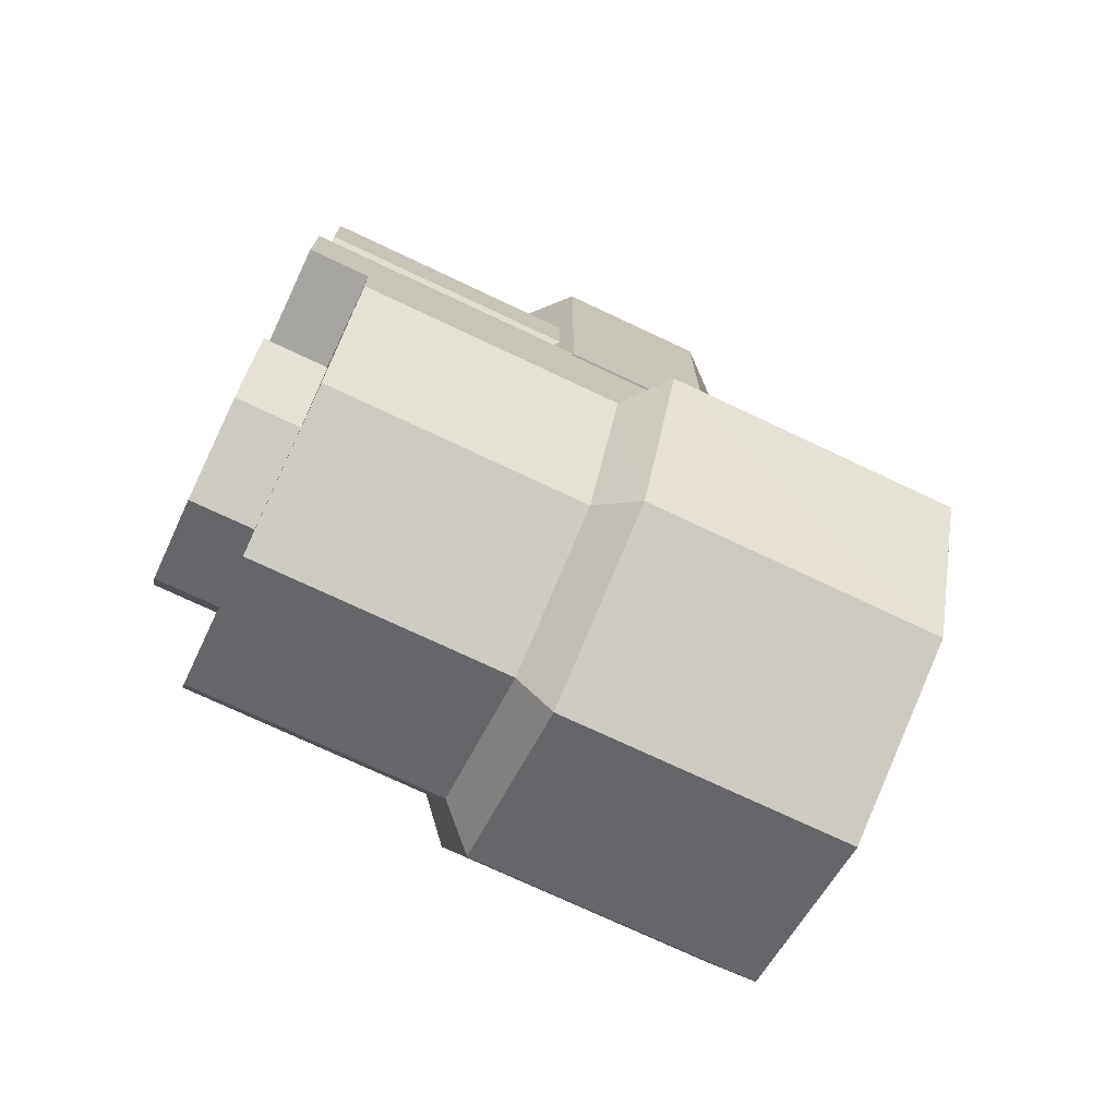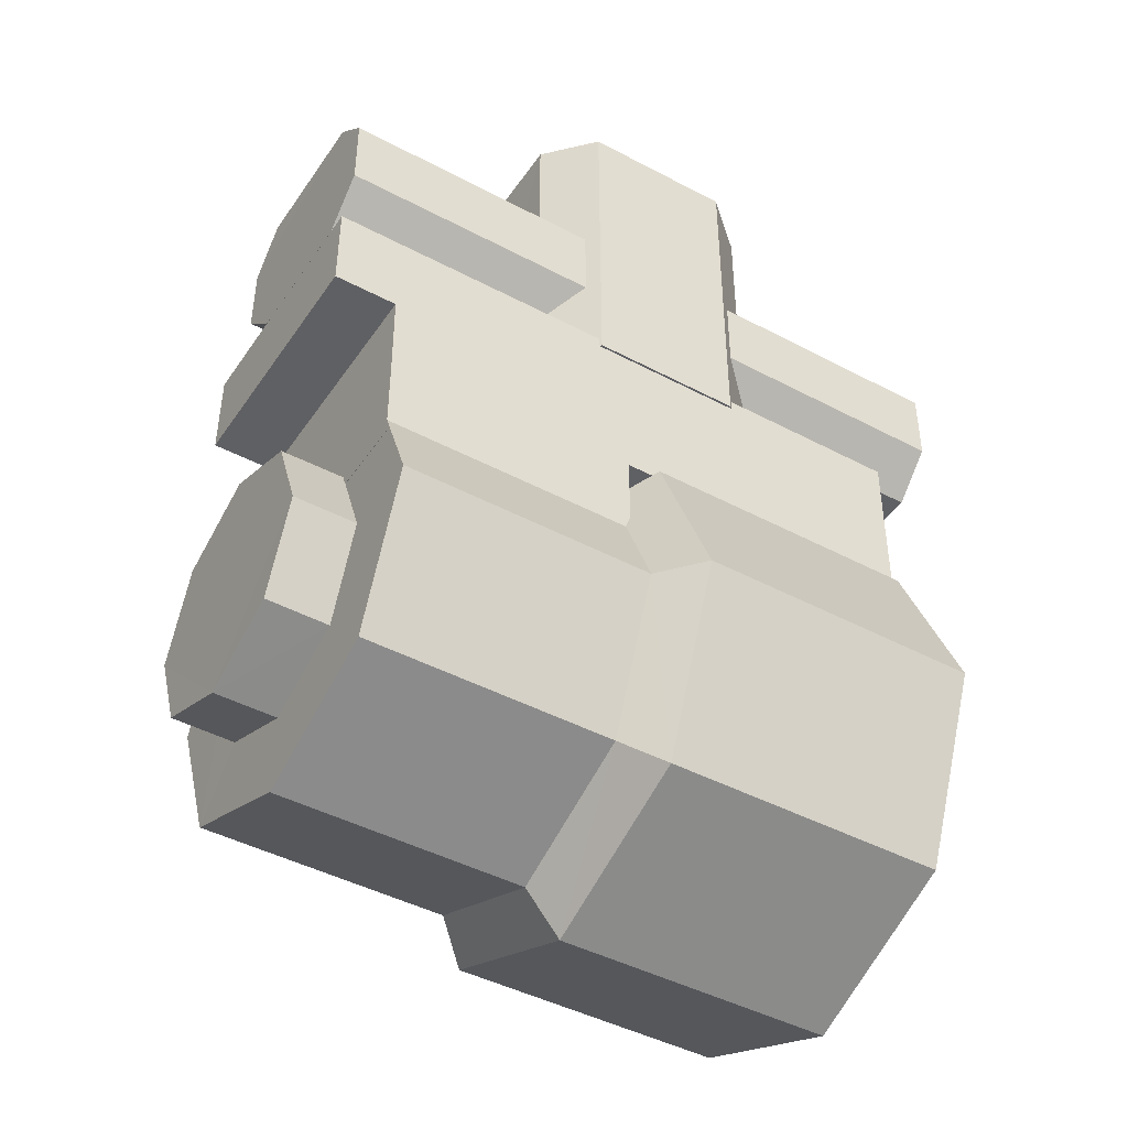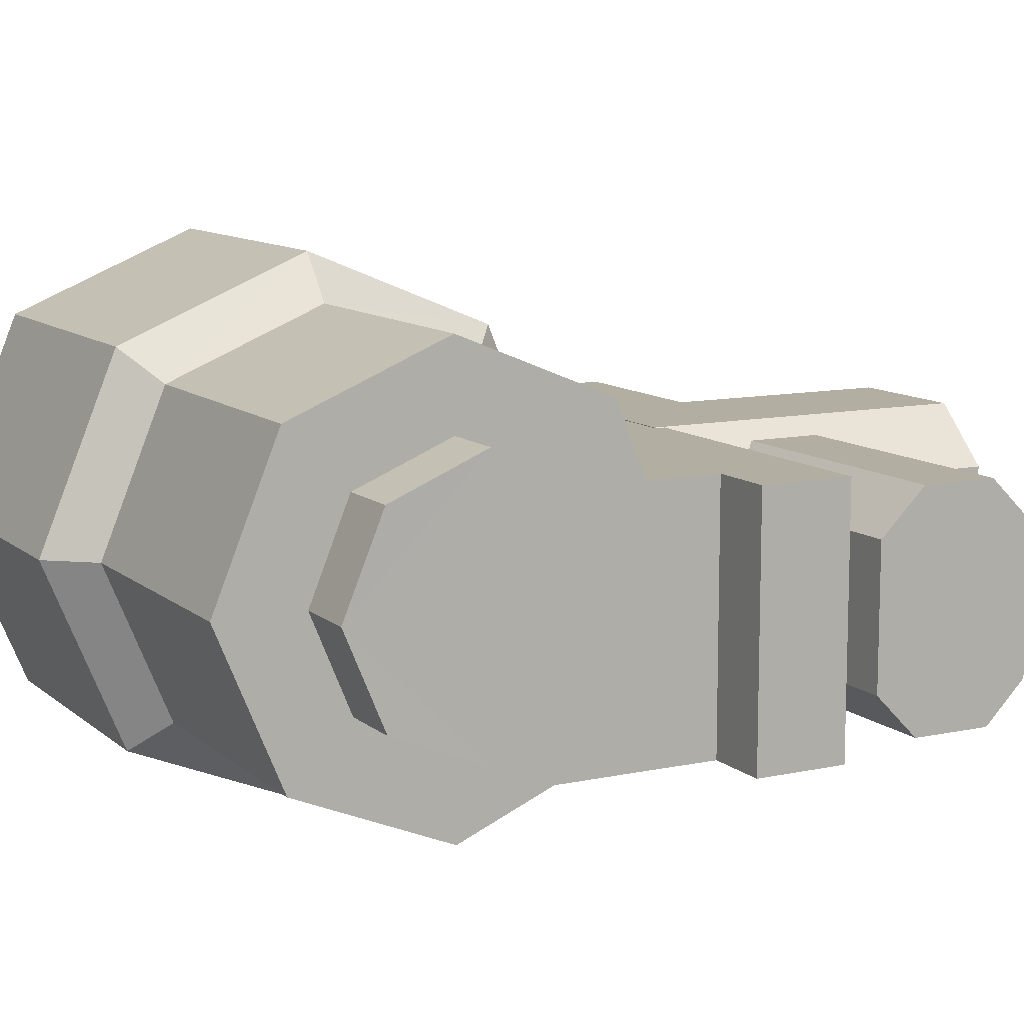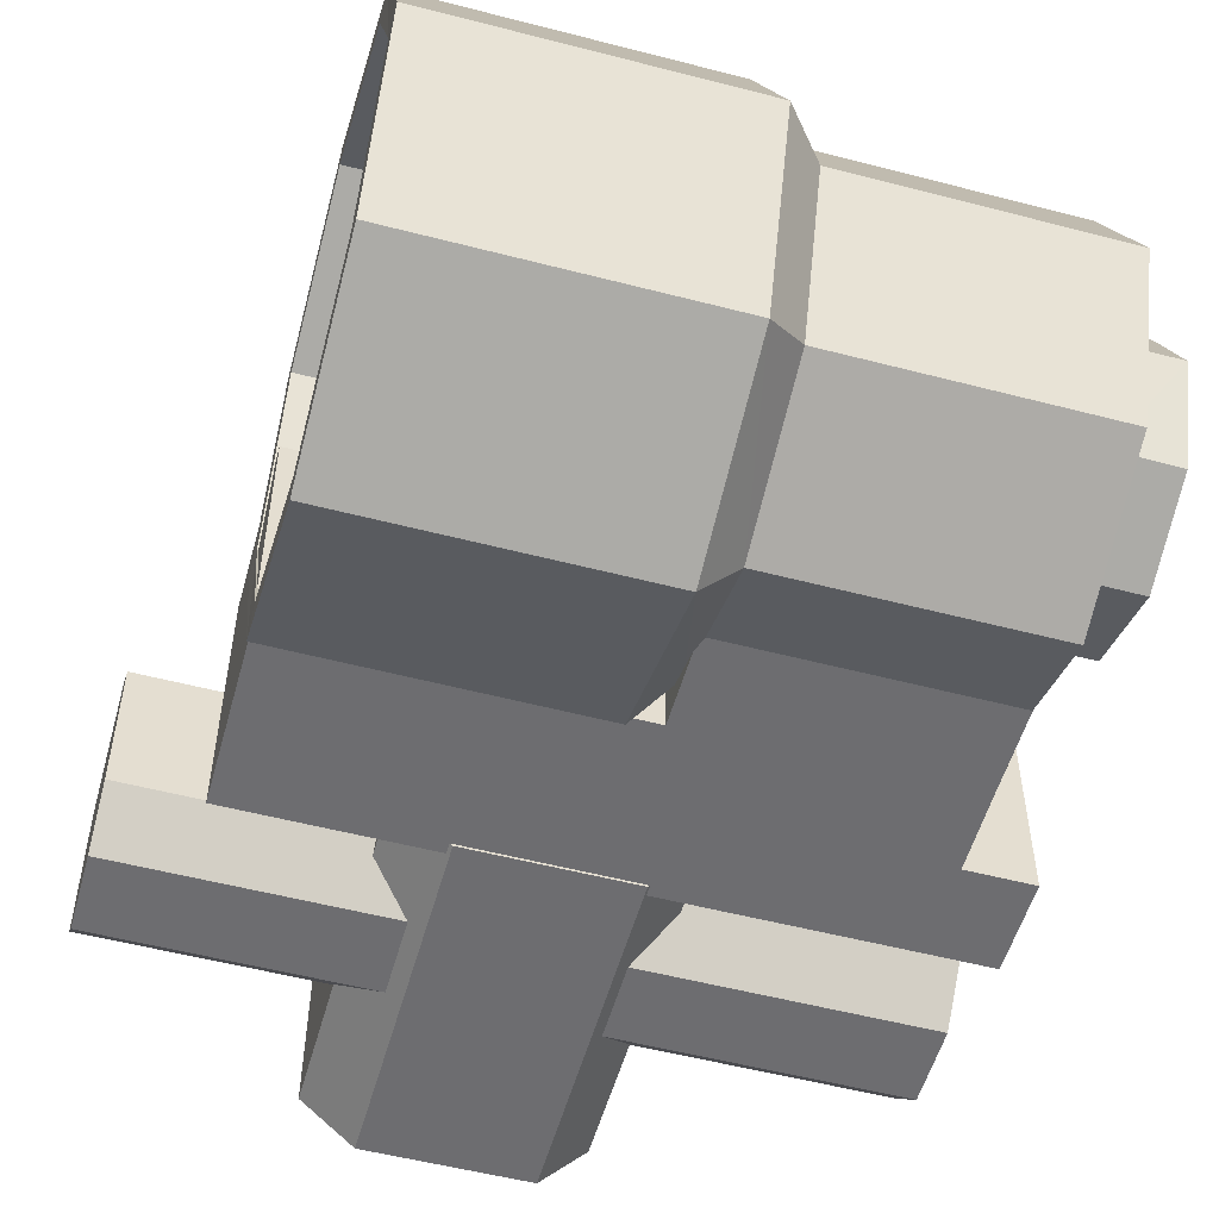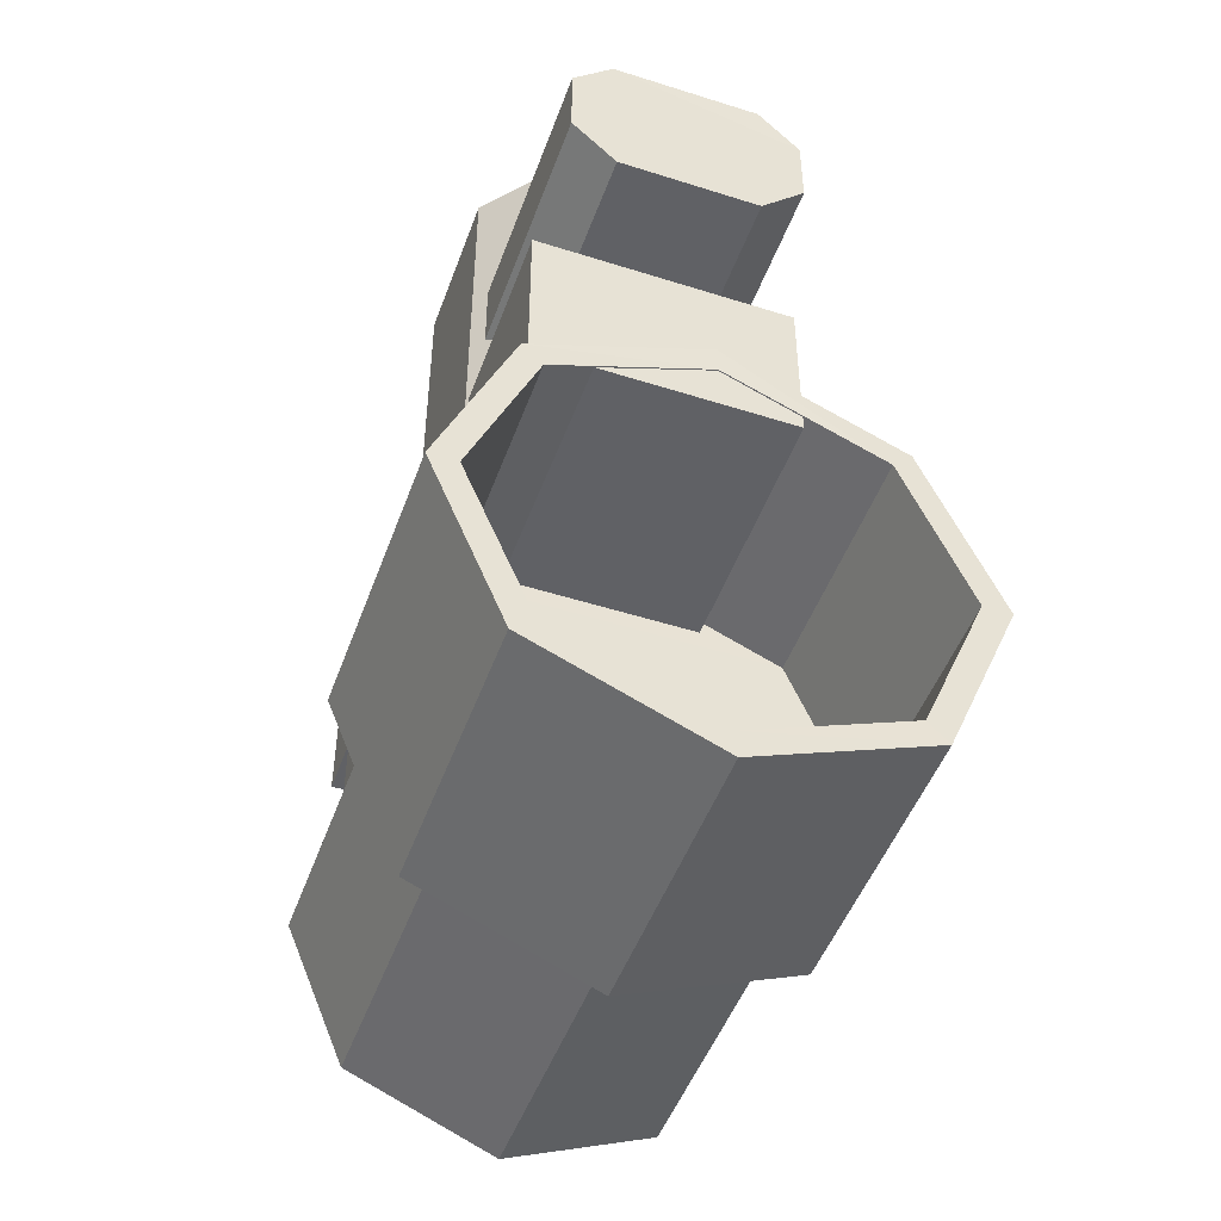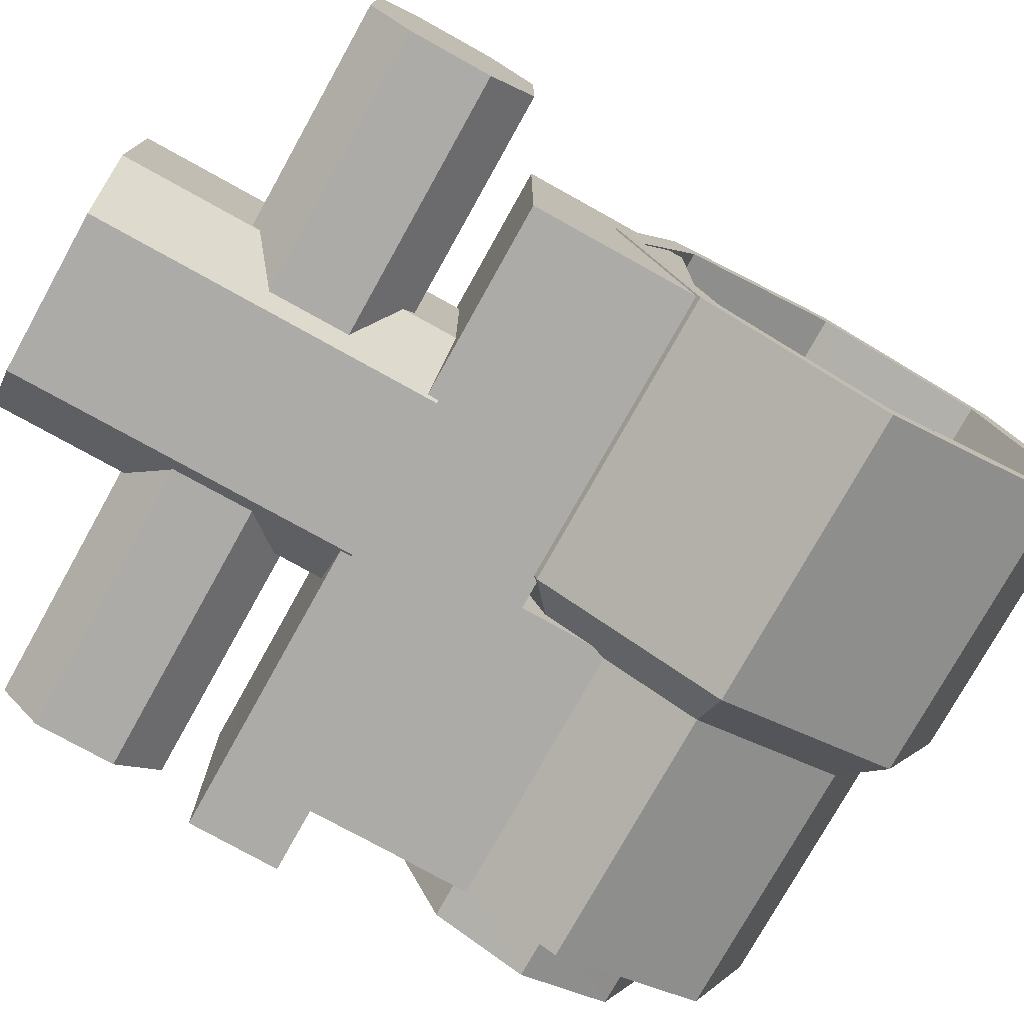
<metadata>
{"format":"obj","ext":"obj","renderer":"f3d","projection":"perspective","resolution":1024,"background":"white","views":[{"elev":-73.6,"azim":154.7,"up":"+Y"},{"elev":-44.2,"azim":148.1,"up":"+Y"},{"elev":10.7,"azim":62.0,"up":"+Z"},{"elev":-54.1,"azim":-15.5,"up":"+Z"},{"elev":-48.5,"azim":-109.6,"up":"+Y"},{"elev":-76.5,"azim":-119.1,"up":"+Z"}]}
</metadata>
<code>
v  0.06409 -0.07447 -0.02571
v  0.06402 -0.0581 -0.02571
v  0.06402 -0.0581 0.02008
v  0.06409 -0.07447 0.02008
v  -0.0517 -0.07447 -0.02571
v  -0.0517 -0.07447 0.02008
v  -0.0517 -0.05803 0.02008
v  -0.0517 -0.05803 -0.02571
v  0.05251 -0.07447 0.02008
v  0.05251 -0.07447 -0.02571
v  0.05244 -0.0581 0.02008
v  0.05244 -0.0581 -0.02571
v  0.005622 -0.1062 0.02008
v  0.005622 -0.1062 -0.02571
v  0.05251 -0.1062 -0.02571
v  0.05251 -0.1062 0.02008
v  0.005622 -0.05803 0.02008
v  0.005622 -0.07447 0.02008
v  0.005622 -0.05803 -0.02571
v  0.005622 -0.07447 -0.02571
v  -0.0517 -0.08791 -0.02571
v  -0.0517 -0.08791 0.02008
v  0.005551 -0.08798 -0.02571
v  0.05244 -0.08798 0.02008
v  0.05244 -0.08798 -0.02571
v  0.005551 -0.08798 0.02008
v  -0.01475 -0.05996 0.02018
v  0.008696 -0.05996 0.02018
v  0.008624 0.001583 0.02018
v  -0.01468 0.001583 0.02018
v  0.01913 -0.05996 0.01007
v  0.0192 0.001583 0.01007
v  0.01913 -0.05996 -0.01732
v  0.01913 0.001655 -0.01732
v  0.01098 -0.05996 -0.02611
v  0.01105 0.001583 -0.02611
v  -0.01718 -0.05996 -0.02611
v  -0.01718 0.001655 -0.02611
v  -0.02647 -0.05996 -0.01813
v  -0.02647 0.001655 -0.01813
v  -0.02647 -0.05996 0.01098
v  -0.0264 0.001583 0.01098
v  -0.06571 -0.02887 0.01705
v  -0.06571 -0.0423 0.01705
v  0.06166 -0.0423 0.01705
v  0.06166 -0.02887 0.01705
v  -0.06571 -0.05045 0.009064
v  0.06166 -0.05045 0.009064
v  -0.06571 -0.05045 -0.01611
v  0.06166 -0.05045 -0.01611
v  -0.06571 -0.04273 -0.02399
v  0.06166 -0.04273 -0.02399
v  -0.06571 -0.02858 -0.02399
v  0.06166 -0.02858 -0.02399
v  -0.06571 -0.02129 -0.01671
v  0.06166 -0.02129 -0.01671
v  -0.06578 -0.02136 0.00967
v  0.06173 -0.02136 0.00967
v  0.05251 -0.1204 0.04434
v  0.05244 -0.09313 0.03312
v  0.006551 -0.09313 0.03312
v  0.00648 -0.1204 0.04434
v  0.05244 -0.08183 0.005829
v  0.006551 -0.08183 0.005829
v  0.05244 -0.09313 -0.02136
v  0.006551 -0.09313 -0.02136
v  0.05251 -0.1204 -0.03268
v  0.00648 -0.1204 -0.03268
v  0.05244 -0.1476 -0.02136
v  0.006551 -0.1476 -0.02136
v  0.05244 -0.1589 0.005829
v  0.006551 -0.1589 0.005829
v  0.05244 -0.1476 0.03312
v  0.006551 -0.1476 0.03312
v  -2.476e-05 -0.08755 0.03858
v  -9.622e-05 -0.1204 0.05223
v  -2.474e-05 -0.07397 0.005829
v  -2.476e-05 -0.08755 -0.02692
v  -9.622e-05 -0.1204 -0.04047
v  -2.474e-05 -0.1532 -0.02692
v  -2.476e-05 -0.1667 0.005829
v  -2.474e-05 -0.1532 0.03858
v  -0.05199 -0.08762 0.03858
v  -0.05199 -0.1204 0.05223
v  -0.05199 -0.07404 0.005829
v  -0.05199 -0.08762 -0.02692
v  -0.05199 -0.1204 -0.04047
v  -0.05199 -0.1531 -0.02692
v  -0.05199 -0.1667 0.005829
v  -0.05199 -0.1531 0.03858
v  0.05251 -0.1204 0.02938
v  0.05244 -0.1037 0.02251
v  0.05244 -0.09684 0.005829
v  0.05244 -0.1037 -0.01075
v  0.05251 -0.1204 -0.01762
v  0.05244 -0.137 -0.01075
v  0.05244 -0.1439 0.005829
v  0.05244 -0.137 0.02251
v  0.06395 -0.1204 0.02938
v  0.06395 -0.1038 0.02251
v  0.06395 -0.09691 0.005829
v  0.06395 -0.1038 -0.01075
v  0.06395 -0.1204 -0.01762
v  0.06395 -0.1369 -0.01075
v  0.06388 -0.1439 0.005829
v  0.06395 -0.1369 0.02251
v  -0.05199 -0.09134 0.03494
v  -0.05199 -0.1204 0.04697
v  -0.05192 -0.07926 0.005829
v  -0.05199 -0.09134 -0.02318
v  -0.05199 -0.1204 -0.03521
v  -0.05199 -0.1494 -0.02318
v  -0.05192 -0.1615 0.005829
v  -0.05199 -0.1494 0.03494
v  -0.005672 -0.09134 0.03494
v  -0.005672 -0.1204 0.04697
v  -0.005743 -0.07926 0.005829
v  -0.005672 -0.09134 -0.02318
v  -0.005672 -0.1204 -0.03521
v  -0.005743 -0.1494 -0.02318
v  -0.005743 -0.1615 0.005829
v  -0.005743 -0.1494 0.03494
g drc_r_farm_drc_r_farmMesh
f 1 2 3
f 3 4 1
f 5 6 7
f 7 8 5
f 4 9 10
f 10 1 4
f 3 11 9
f 9 4 3
f 2 12 11
f 11 3 2
f 1 10 12
f 12 2 1
f 13 14 15
f 15 16 13
f 17 18 9
f 9 11 17
f 19 17 11
f 11 12 19
f 20 19 12
f 12 10 20
f 6 5 21
f 21 22 6
f 20 23 21
f 21 5 20
f 10 9 24
f 24 25 10
f 18 26 24
f 24 9 18
f 22 21 23
f 23 26 22
f 7 6 18
f 18 17 7
f 8 7 17
f 17 19 8
f 5 8 19
f 19 20 5
f 10 25 23
f 23 20 10
f 6 22 26
f 26 18 6
f 25 24 16
f 16 15 25
f 24 26 13
f 13 16 24
f 26 23 14
f 14 13 26
f 23 25 15
f 15 14 23
f 27 28 29
f 29 30 27
f 28 31 32
f 32 29 28
f 31 33 34
f 34 32 31
f 33 35 36
f 36 34 33
f 35 37 38
f 38 36 35
f 37 39 40
f 40 38 37
f 39 41 42
f 42 40 39
f 41 27 30
f 30 42 41
f 43 44 45
f 45 46 43
f 44 47 48
f 48 45 44
f 47 49 50
f 50 48 47
f 49 51 52
f 52 50 49
f 51 53 54
f 54 52 51
f 53 55 56
f 56 54 53
f 55 57 58
f 58 56 55
f 57 43 46
f 46 58 57
f 27 41 39
f 39 35 27
f 39 37 35
f 35 33 31
f 31 27 35
f 28 27 31
f 43 57 55
f 55 51 43
f 55 53 51
f 51 49 47
f 47 43 51
f 44 43 47
f 46 45 48
f 48 56 46
f 48 50 52
f 52 56 48
f 52 54 56
f 46 56 58
f 59 60 61
f 61 62 59
f 60 63 64
f 64 61 60
f 63 65 66
f 66 64 63
f 65 67 68
f 68 66 65
f 67 69 70
f 70 68 67
f 69 71 72
f 72 70 69
f 71 73 74
f 74 72 71
f 73 59 62
f 62 74 73
f 62 61 75
f 75 76 62
f 61 64 77
f 77 75 61
f 64 66 78
f 78 77 64
f 66 68 79
f 79 78 66
f 68 70 80
f 80 79 68
f 70 72 81
f 81 80 70
f 72 74 82
f 82 81 72
f 74 62 76
f 76 82 74
f 76 75 83
f 83 84 76
f 75 77 85
f 85 83 75
f 77 78 86
f 86 85 77
f 78 79 87
f 87 86 78
f 79 80 88
f 88 87 79
f 80 81 89
f 89 88 80
f 81 82 90
f 90 89 81
f 82 76 84
f 84 90 82
f 59 91 92
f 92 60 59
f 60 92 93
f 93 63 60
f 63 93 94
f 94 65 63
f 65 94 95
f 95 67 65
f 67 95 96
f 96 69 67
f 69 96 97
f 97 71 69
f 71 97 98
f 98 73 71
f 73 98 91
f 91 59 73
f 91 99 100
f 100 92 91
f 92 100 101
f 101 93 92
f 93 101 102
f 102 94 93
f 94 102 103
f 103 95 94
f 95 103 104
f 104 96 95
f 96 104 105
f 105 97 96
f 97 105 106
f 106 98 97
f 98 106 99
f 99 91 98
f 99 106 105
f 105 103 99
f 105 104 103
f 103 102 101
f 101 99 103
f 100 99 101
f 83 107 108
f 108 84 83
f 85 109 107
f 107 83 85
f 86 110 109
f 109 85 86
f 87 111 110
f 110 86 87
f 88 112 111
f 111 87 88
f 89 113 112
f 112 88 89
f 90 114 113
f 113 89 90
f 84 108 114
f 114 90 84
f 107 115 116
f 116 108 107
f 109 117 115
f 115 107 109
f 110 118 117
f 117 109 110
f 111 119 118
f 118 110 111
f 112 120 119
f 119 111 112
f 113 121 120
f 120 112 113
f 114 122 121
f 121 113 114
f 108 116 122
f 122 114 108
f 115 117 118
f 118 120 115
f 118 119 120
f 120 121 122
f 122 115 120
f 116 115 122

</code>
